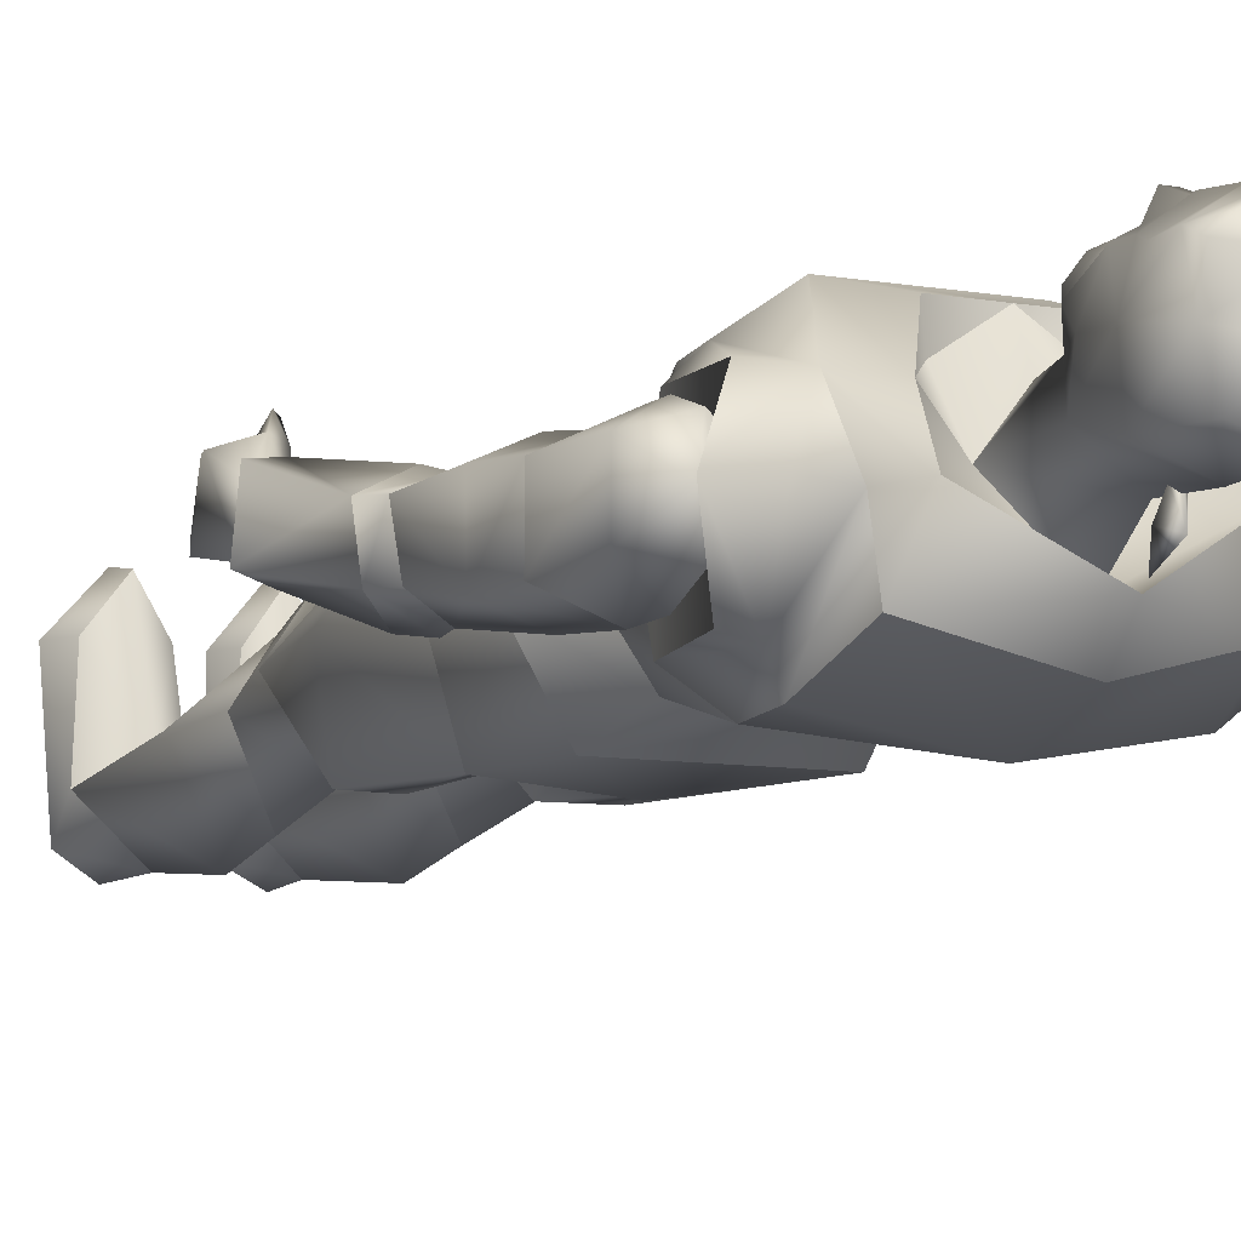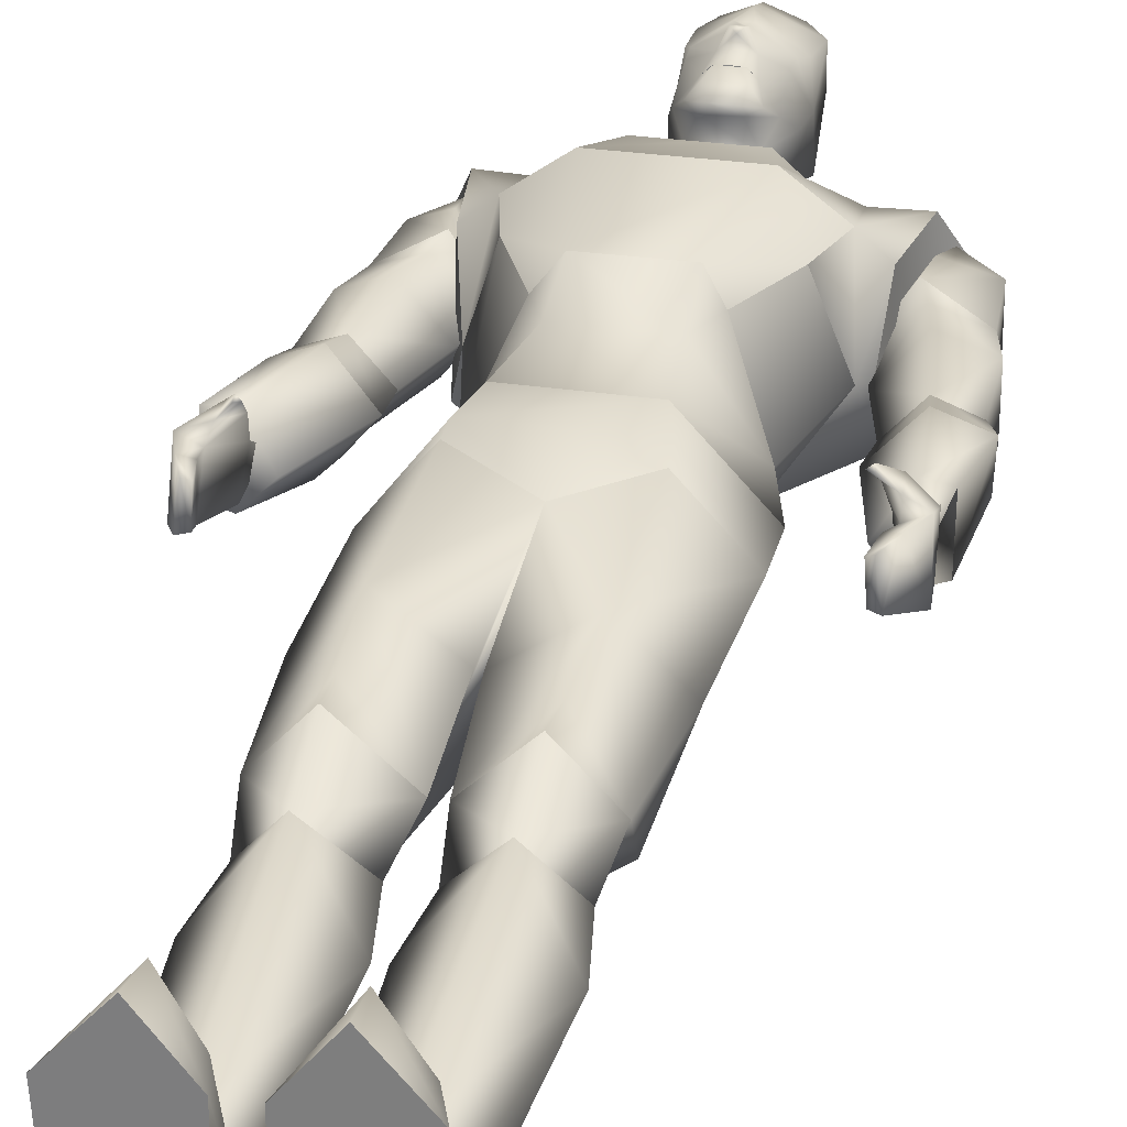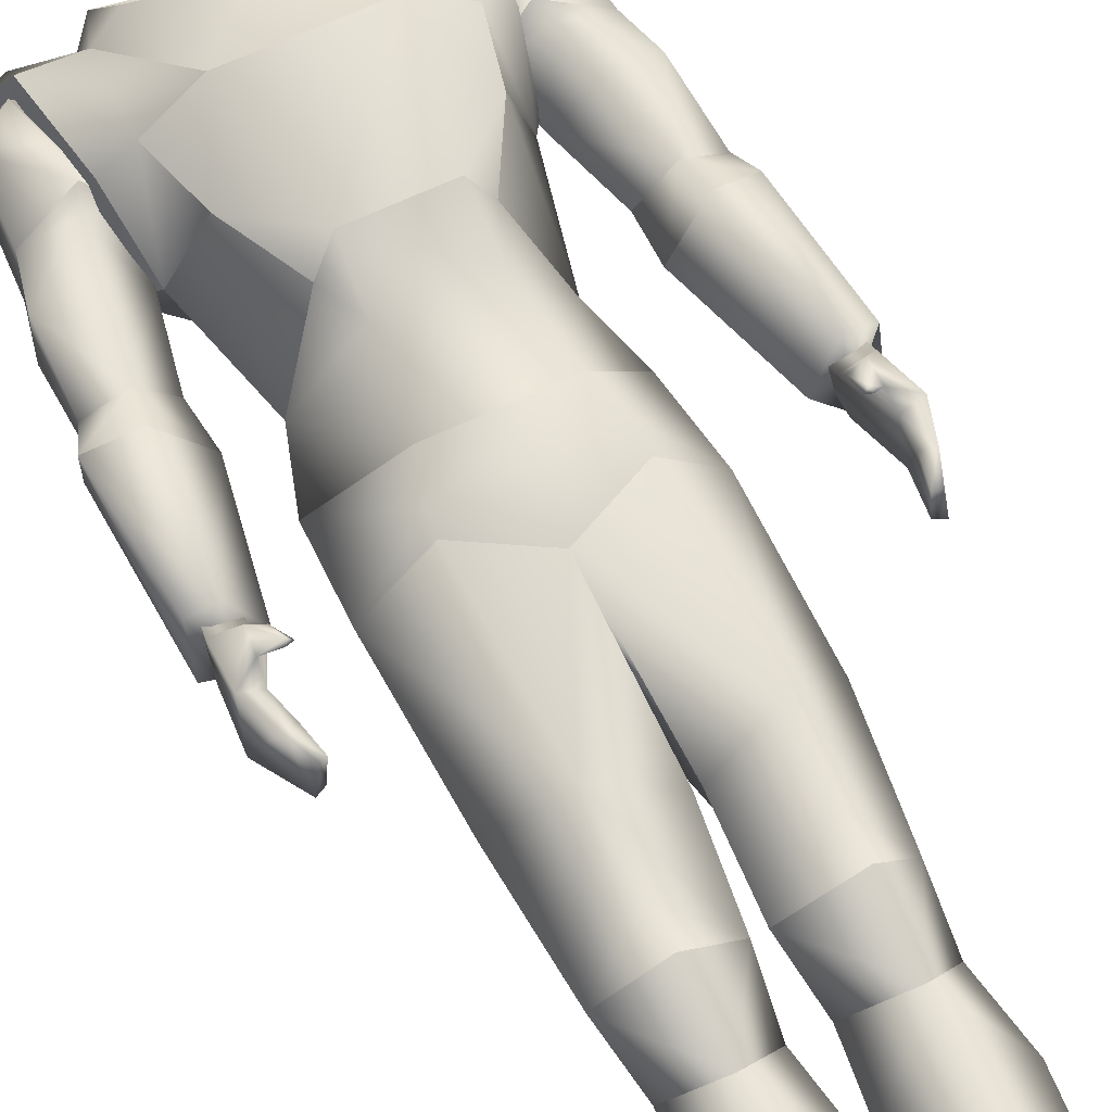
<metadata>
{"format":"obj","ext":"obj","renderer":"f3d","projection":"perspective","resolution":1024,"background":"white","views":[{"elev":-8.6,"azim":154.2,"up":"+Z"},{"elev":28.8,"azim":12.8,"up":"+Z"},{"elev":60.4,"azim":-26.5,"up":"+Z"}]}
</metadata>
<code>
o DM_Base.bmp
v 12.04 39.28 3.103
v 12.36 37.26 3.805
v 11.99 38.77 1.144
v 12.34 36.67 1.485
v 12.54 34.34 5.131
v 12.67 33.6 2.091
v 11.87 32.32 5.378
v 11.55 30.76 3.295
v 11.27 30.86 5.34
v 11.02 31.01 3.338
v 10.9 31.04 5.154
v 11.2 32.5 5.248
v 11.51 34.26 4.673
v 11.42 35.16 5.199
v 11.35 36.28 5.44
v 10.58 34.74 6.458
v 10.58 36.14 5.092
v 10.29 34.65 6.244
v 10.63 34.55 6.225
v -11.57 38.72 1.252
v -11.91 36.62 1.599
v -11.93 37.21 3.918
v -12.12 34.29 5.245
v -12.23 33.56 2.202
v -11.42 32.28 5.487
v -11.1 30.72 3.413
v -10.84 30.81 5.45
v -10.59 30.97 3.447
v -10.47 31 5.263
v -10.78 32.47 5.263
v -11.08 34.22 4.777
v -10.99 35.12 5.307
v -10.91 36.24 5.549
v -10.15 34.7 6.562
v -10.16 36.1 5.192
v -9.863 34.6 6.363
v -10.18 34.51 6.342
v 11.43 59.22 -1.414
v 10.11 61.22 0.0663
v 11.43 59.25 1.546
v 9.433 60.45 2.106
v 9.497 61.06 0.05629
v 7.279 60.38 0.0663
v 9.439 60.4 -1.984
v 6.954 55.71 0.0763
v 9.051 57.69 -2.684
v 9.042 55.19 -2.714
v 11.74 54.8 -1.584
v 11.72 54.81 1.636
v 8.81 55.66 3.036
v -8.374 55.61 3.153
v -10.89 59.21 1.663
v -11.15 54.86 1.753
v -11.17 54.86 -1.477
v -10.89 59.19 -1.307
v -8.612 55.14 -2.607
v -8.613 57.64 -2.567
v -6.424 55.71 0.1832
v -9.003 60.36 -1.867
v -6.357 60.08 0.1732
v -9.067 61.02 0.1632
v -9.008 60.41 2.213
v -9.715 61.17 0.1732
v -8.071 44.91 0.9742
v -11.01 37.07 0.8698
v -10.31 44.04 -1.345
v -12.37 46.79 -0.6338
v -12.4 37.15 1.321
v -12.55 46.35 1.958
v -12.36 37.85 4.373
v -11.01 37.91 4.527
v -9.597 37.41 2.222
v -10.26 45.74 3.097
v 10.7 45.78 2.988
v 8.51 44.95 0.8619
v 11.45 37.95 4.419
v 10.02 37.46 2.109
v 11.45 37.11 0.7516
v 12.79 37.89 4.266
v 12.98 46.4 1.842
v 12.83 37.2 1.203
v 12.81 46.83 -0.7479
v 10.75 44.09 -1.455
v 10.44 47.56 -1.744
v 12.27 52.41 -1.674
v 12.21 48.13 -0.8137
v 12.41 47.64 1.726
v 12.3 52.36 1.796
v 10.44 47.71 2.446
v 9.814 51.8 2.936
v 7.635 52.23 0.0863
v 9.296 54.61 2.546
v -8.861 54.57 2.663
v -7.25 52.18 0.1932
v -9.434 51.76 3.043
v -9.995 47.66 2.563
v -11.78 52.31 1.913
v -11.98 47.59 1.833
v -11.75 52.36 -1.567
v -11.77 48.08 -0.6968
v -10 47.5 -1.627
v -3.807 26.92 4.623
v -0.0561 35.1 3.652
v -3.908 36.79 4.591
v -0.1983 26.11 2.563
v -0.5034 21.46 0.7072
v -3.64 22.9 3.741
v -6.284 21.46 0.7518
v -6.759 28.14 1.069
v -6.946 37.01 0.8719
v 3.706 26.93 4.624
v 3.665 36.49 4.588
v 6.854 36.8 0.8918
v 6.536 28.06 1.074
v 5.676 21.51 0.7533
v 3.364 22.91 3.739
v 0.1831 21.48 0.7029
v 0.1373 26.05 2.565
v 7.541 59.88 -3.629
v 6.394 58.78 -4.901
v 5.904 62.23 0.07459
v 4.024 51.56 -4.423
v 8.168 54.97 -3.458
v 9.161 60.33 -3.395
v 10.41 61.88 0.1033
v 8.251 62.71 0.1945
v -3.806 37.85 4.912
v -6.646 41.96 -0.0881
v -3.156 40.02 5.192
v 2.944 40.02 5.202
v 3.634 37.82 4.912
v -2.26 25.15 -3.42
v -4.576 34.72 -3.948
v -0.0562 34.83 -2.798
v -5.065 26 -3.494
v -3.635 22.64 -3.005
v 4.414 34.79 -3.948
v 6.564 41.9 -0.0882
v 4.484 42.57 -4.278
v -0.0662 37.54 -4.798
v -4.646 42.58 -4.268
v -0.0161 58.83 -6.063
v -0.0761 63.51 -4.562
v 5.704 62.64 -3.071
v -5.526 62.66 -3.102
v -6.216 58.8 -4.931
v -3.806 51.58 -4.454
v 0.0339 59.39 5.795
v -2.646 59.41 4.063
v -2.566 59.39 5.785
v -4.086 61.79 3.021
v -2.606 61.6 1.017
v -4.596 64.13 0.1498
v -0.0861 63.09 -2.356
v 0.0239 65.44 -2.626
v 4.824 64.02 0.1835
v 11.67 33.63 2.154
v 11.13 36.51 1.473
v 10.84 37.09 3.544
v -11.24 33.59 2.258
v -10.41 37.05 3.66
v -10.7 36.46 1.589
v 2.15 25.16 -3.423
v 3.354 22.66 -2.997
v 4.974 26.01 -3.496
v -7.352 59.9 -3.655
v -5.896 62.32 0.0416
v -8.221 62.96 0.161
v -10.2 62.03 0.07359
v -9.146 60.35 -3.43
v -8.194 55 -3.494
v 8.671 47.72 0.4563
v 9.709 52.4 -2.524
v -3.276 12.5 -4.847
v -3.421 16.99 -3.99
v -0.3206 14.16 -0.3963
v -6.13 14.11 -0.3541
v -5.248 2.847 -1.051
v -2.863 4.421 -4.016
v -0.8053 2.745 -1.082
v -2.999 2.497 6.942
v -0.799 0.1969 4.542
v -1.359 2.187 4.432
v -0.859 0.1969 -2.828
v -3.249 0.1969 -4.068
v -5.189 0.1969 -2.838
v 10.78 39.05 2.427
v 3.186 12.53 -4.851
v 0.2162 14.19 -0.3985
v 3.21 17 -3.99
v 0.7107 2.761 -1.079
v 2.763 4.441 -4.016
v 5.192 2.773 -1.045
v 6.037 14.13 -0.3535
v 0.7651 0.2169 -2.828
v 3.155 0.2069 -4.068
v 4.975 0.2069 -2.878
v 5.545 0.1869 4.522
v 4.775 2.237 4.462
v 2.915 2.517 6.942
v 5.554 51.04 5.286
v 3.724 55.13 7.058
v 2.464 47.91 6.463
v -2.256 47.92 6.424
v -3.536 55.15 7.027
v -5.356 51.06 5.245
v -6.316 54.94 5.055
v 6.114 60.22 3.455
v 8.685 60.39 3.457
v 6.534 54.92 5.086
v -5.496 45.52 0.2214
v -2.446 44.98 5.112
v 2.504 44.97 5.15
v 5.544 45.47 0.2554
v -3.496 46.33 -3.058
v 3.704 46.25 -3.027
v -3.416 47.19 5
v 3.454 47.4 5.03
v 7.184 52.07 0.2969
v -7.006 52.08 0.2659
v -7.925 55.08 3.668
v -8.678 60.4 3.432
v -5.866 60.26 3.424
v -7.496 53.03 0.1271
v 10.51 46.74 -1.904
v 2.744 59.37 5.815
v 4.264 61.77 3.052
v -9.324 52.35 -2.417
v -8.236 47.67 0.5632
v -10.06 46.69 -1.783
v -10.35 39.01 2.528
v -3.079 0.2469 7.342
v -5.649 0.1669 4.522
v 2.534 61.57 1.028
v 2.634 59.43 4.072
v -0.0761 60.21 3.655
v 9.047 57.73 2.936
v -0.9873 18.05 -0.192
v -3.439 16.9 2.615
v -3.039 4.567 0.6117
v -4.829 2.307 4.462
v -5.638 18.05 -0.1502
v -3.562 20.76 3.96
v -8.619 57.68 3.043
v 3.22 16.91 2.624
v 0.6968 18.06 -0.1882
v 3.256 20.71 3.96
v 5.348 18.07 -0.1531
v 2.705 4.587 0.6117
v 0.6951 0.2169 4.542
v 1.265 2.207 4.432
v 2.985 0.2669 7.342
v 8.003 55.06 3.703
v 7.714 52.85 0.1164
v -11.61 39.23 3.222
f 1 2 3
f 3 2 4
f 2 5 4
f 4 5 6
f 5 7 6
f 6 7 8
f 7 9 8
f 8 9 10
f 9 11 10
f 10 11 12
f 11 7 12
f 12 7 13
f 7 5 13
f 13 5 14
f 5 15 14
f 14 15 16
f 15 17 16
f 16 17 18
f 17 14 18
f 18 14 19
f 14 16 19
f 19 16 18
f 20 21 22
f 22 21 23
f 21 24 23
f 23 24 25
f 24 26 25
f 25 26 27
f 26 28 27
f 27 28 29
f 28 30 29
f 29 30 25
f 30 31 25
f 25 31 23
f 31 32 23
f 23 32 33
f 32 34 33
f 33 34 35
f 34 36 35
f 35 36 32
f 36 37 32
f 32 37 34
f 37 36 34
f 38 39 40
f 40 39 41
f 39 42 41
f 41 42 43
f 42 44 43
f 43 44 45
f 44 46 45
f 45 46 47
f 46 38 47
f 47 38 48
f 38 40 48
f 48 40 49
f 40 50 49
f 51 52 53
f 53 52 54
f 52 55 54
f 54 55 56
f 55 57 56
f 56 57 58
f 57 59 58
f 58 59 60
f 59 61 60
f 60 61 62
f 61 63 62
f 62 63 52
f 63 55 52
f 64 65 66
f 66 65 67
f 65 68 67
f 67 68 69
f 68 70 69
f 69 70 71
f 70 65 71
f 71 65 72
f 65 64 72
f 72 64 71
f 64 73 71
f 71 73 69
f 74 75 76
f 76 75 77
f 75 78 77
f 77 78 76
f 78 79 76
f 76 79 80
f 79 81 80
f 80 81 82
f 81 78 82
f 82 78 83
f 78 75 83
f 84 85 86
f 86 85 87
f 85 88 87
f 87 88 89
f 88 90 89
f 89 90 91
f 90 92 91
f 91 92 45
f 92 50 45
f 51 93 58
f 58 93 94
f 93 95 94
f 94 95 96
f 95 97 96
f 96 97 98
f 97 99 98
f 98 99 100
f 99 101 100
f 102 103 104
f 102 105 103
f 102 106 105
f 102 107 106
f 102 108 107
f 102 109 108
f 102 110 109
f 102 104 110
f 111 112 103
f 111 113 112
f 111 114 113
f 111 115 114
f 111 116 115
f 111 117 116
f 111 118 117
f 111 103 118
f 119 120 121
f 119 122 120
f 119 123 122
f 119 124 123
f 119 125 124
f 119 126 125
f 119 121 126
f 127 128 110
f 127 129 128
f 127 130 129
f 127 131 130
f 127 103 131
f 127 104 103
f 127 110 104
f 132 133 134
f 132 135 133
f 132 136 135
f 132 106 136
f 132 105 106
f 132 103 105
f 132 134 103
f 113 137 138
f 138 137 139
f 137 140 139
f 139 140 141
f 140 133 141
f 141 133 128
f 133 110 128
f 142 143 144
f 142 145 143
f 142 146 145
f 142 147 146
f 142 122 147
f 142 120 122
f 142 144 120
f 148 149 150
f 150 149 151
f 149 152 151
f 151 152 153
f 152 154 153
f 153 154 155
f 154 156 155
f 157 6 10
f 157 4 6
f 157 158 4
f 157 159 158
f 157 13 159
f 157 12 13
f 157 10 12
f 160 28 24
f 160 30 28
f 160 31 30
f 160 161 31
f 160 162 161
f 160 21 162
f 160 24 21
f 163 134 137
f 163 103 134
f 163 118 103
f 163 117 118
f 163 164 117
f 163 165 164
f 163 137 165
f 166 167 145
f 166 168 167
f 166 169 168
f 166 170 169
f 166 171 170
f 166 147 171
f 89 91 172
f 172 91 84
f 91 173 84
f 84 173 85
f 173 47 85
f 85 47 48
f 174 175 176
f 174 177 175
f 174 178 177
f 174 179 178
f 174 180 179
f 174 176 180
f 181 182 183
f 183 182 180
f 182 184 180
f 180 184 179
f 184 185 179
f 179 185 186
f 4 158 3
f 3 158 187
f 158 159 187
f 187 159 2
f 159 15 2
f 2 15 5
f 101 67 100
f 100 67 98
f 67 69 98
f 98 69 96
f 69 73 96
f 96 73 64
f 188 189 190
f 188 191 189
f 188 192 191
f 188 193 192
f 188 194 193
f 188 190 194
f 195 192 196
f 196 192 197
f 192 193 197
f 197 193 198
f 193 199 198
f 198 199 200
f 201 202 203
f 203 202 204
f 202 205 204
f 204 205 206
f 205 207 206
f 208 126 121
f 208 125 126
f 208 209 125
f 208 210 209
f 208 202 210
f 128 129 211
f 211 129 212
f 129 130 212
f 212 130 213
f 130 214 213
f 128 215 141
f 141 215 139
f 215 216 139
f 139 216 138
f 216 214 138
f 211 212 217
f 217 212 204
f 212 213 204
f 204 213 203
f 213 218 203
f 211 147 215
f 215 147 216
f 147 122 216
f 216 122 214
f 122 219 214
f 207 220 206
f 207 221 220
f 207 222 221
f 207 223 222
f 207 205 223
f 167 223 153
f 153 223 151
f 223 205 151
f 151 205 150
f 205 148 150
f 220 221 224
f 224 221 171
f 221 222 171
f 171 222 170
f 222 169 170
f 87 82 86
f 86 82 84
f 82 225 84
f 84 225 75
f 225 83 75
f 148 202 226
f 226 202 227
f 202 208 227
f 227 208 156
f 208 121 156
f 101 228 94
f 94 228 56
f 228 99 56
f 56 99 54
f 99 53 54
f 96 64 229
f 229 64 101
f 64 230 101
f 101 230 67
f 230 66 67
f 20 231 162
f 162 231 161
f 231 22 161
f 161 22 33
f 22 23 33
f 232 233 182
f 182 233 184
f 233 186 184
f 184 186 185
f 121 144 156
f 156 144 155
f 144 143 155
f 155 143 145
f 227 234 235
f 235 234 148
f 234 236 148
f 148 236 152
f 84 75 172
f 172 75 89
f 75 74 89
f 89 74 80
f 237 41 45
f 237 40 41
f 237 50 40
f 237 45 50
f 48 49 85
f 85 49 88
f 49 92 88
f 88 92 90
f 131 138 130
f 131 113 138
f 131 112 113
f 131 103 112
f 238 239 176
f 176 239 240
f 239 177 240
f 240 177 178
f 240 183 180
f 240 181 183
f 240 241 181
f 240 178 241
f 182 181 232
f 232 181 233
f 181 241 233
f 233 241 178
f 239 108 242
f 239 243 108
f 239 106 243
f 239 238 106
f 136 242 108
f 136 175 242
f 136 238 175
f 136 106 238
f 244 58 62
f 244 51 58
f 244 52 51
f 244 62 52
f 245 117 246
f 245 247 117
f 245 115 247
f 245 248 115
f 164 246 117
f 164 190 246
f 164 248 190
f 164 115 248
f 191 249 189
f 189 249 245
f 249 194 245
f 245 194 248
f 191 250 251
f 251 250 200
f 250 252 200
f 200 252 198
f 249 199 193
f 249 200 199
f 249 251 200
f 249 191 251
f 209 210 253
f 253 210 219
f 210 201 219
f 222 223 169
f 169 223 168
f 223 167 168
f 46 44 38
f 38 44 39
f 44 42 39
f 108 109 135
f 135 109 133
f 109 110 133
f 14 17 13
f 13 17 159
f 17 15 159
f 61 59 63
f 63 59 55
f 59 57 55
f 99 97 53
f 53 97 93
f 97 95 93
f 33 35 161
f 161 35 31
f 35 32 31
f 113 114 137
f 137 114 165
f 114 115 165
f 197 198 195
f 195 198 250
f 198 252 250
f 209 253 124
f 124 253 123
f 253 254 123
f 154 234 156
f 156 234 227
f 227 235 226
f 226 235 148
f 253 219 254
f 254 219 123
f 145 146 166
f 166 146 147
f 217 206 211
f 211 206 220
f 218 214 201
f 201 214 219
f 155 145 153
f 153 145 167
f 173 91 47
f 47 91 45
f 82 87 80
f 80 87 89
f 137 134 140
f 140 134 133
f 106 107 243
f 243 107 108
f 179 186 178
f 178 186 233
f 96 229 94
f 94 229 101
f 20 22 255
f 255 22 231
f 117 247 116
f 116 247 115
f 192 195 191
f 191 195 250
f 123 219 122
f 171 147 220
f 201 210 202
f 120 144 121
f 203 218 201
f 211 215 128
f 138 214 130
f 214 218 213
f 220 147 211
f 206 217 204
f 220 224 171
f 152 149 148
f 41 43 45
f 80 74 76
f 49 50 92
f 83 225 82
f 175 238 176
f 180 176 240
f 242 177 239
f 135 136 108
f 177 242 175
f 202 148 205
f 6 8 10
f 187 2 1
f 11 9 7
f 81 78 79
f 228 101 99
f 62 58 60
f 94 56 58
f 230 64 66
f 53 93 51
f 24 28 26
f 162 21 20
f 29 25 27
f 68 65 70
f 189 245 246
f 190 189 246
f 194 249 193
f 165 115 164
f 194 190 248
f 124 125 209
f 196 197 195
o DM_Face.bmp
v -1.696 72.57 5.316
v -0.0261 72.46 6.045
v -0.0361 72.75 5.691
v 1.664 72.61 5.327
v -0.0761 71.51 6.345
v 2.634 71.64 5.061
v -0.0461 70.43 6.648
v 2.324 69.64 5.121
v 0.3683 68.69 6.735
v 1.974 68.58 5.515
v 0.1839 68.44 6.66
v 0.8038 66.89 6.206
v 0.3039 66.93 7.269
v 0.0139 66.63 7.088
v -0.3261 66.93 7.269
v -0.8062 66.88 6.196
v -0.1761 68.43 6.679
v -2.126 68.62 5.538
v -0.5017 68.74 6.735
v -2.516 69.63 5.15
v -2.486 71.61 5.062
v 0.0239 72.97 4.359
v -2.266 72.39 4.652
v -2.626 71.96 2.655
v -2.746 68.78 3.294
v -2.806 69.17 0.4821
v -2.306 65.59 1.464
v -0.0461 69.17 -0.5563
v -0.0461 65.84 -0.3255
v 2.154 65.54 1.46
v 2.534 61.57 1.028
v 1.444 64.25 3.411
v -0.0761 60.21 3.655
v -1.466 64.27 3.426
v -2.606 61.6 1.017
v 0.896 63.63 5.068
v 2.006 65.09 4.538
v 2.494 66.55 3.446
v 2.664 68.75 3.295
v 2.664 69.1 0.4821
v 2.554 72.16 2.649
v 1.924 72.21 0.4187
v -0.0161 72.9 2.291
v -0.0561 72.44 -0.2872
v -2.146 72.25 0.4297
v 1.526 64.34 5.168
v 0.536 63.54 5.528
v 0.876 64.46 6.058
v -0.554 63.54 5.528
v -0.844 64.45 6.058
v -1.534 64.36 5.188
v -1.126 65.5 5.766
v -2.114 65.15 4.538
v -2.066 67.27 5.586
v 0.0439 65.47 4.957
v 0.5839 65.65 4.997
v 0.6539 65.57 6.203
v 1.064 65.51 5.779
v 0.626 65.58 6.208
v -0.614 65.59 6.208
v -0.5261 65.58 4.978
v -0.6661 65.58 6.206
v -0.0161 65.56 6.251
v 0.2139 67.02 -0.113
v -0.1053 67.36 -1.425
v -0.0861 67.22 -0.05511
v -0.3361 67.01 -0.0938
v -0.5053 66.47 -1.095
v 0.3647 66.48 -1.105
v -0.0753 65.57 -2.275
v -2.566 66.58 3.432
v -0.854 63.61 4.998
v 2.354 72.36 4.632
v -0.0061 66.55 6.513
v 1.934 67.25 5.59
v -0.9861 65.47 5.239
v -0.3761 65.48 5.979
v -0.9461 65.68 5.287
v -0.3561 65.7 5.979
v 0.4039 65.49 5.991
v 0.3939 65.7 5.979
v 0.9339 65.68 5.287
v -0.954 65.52 5.228
v -0.384 65.5 6.028
v -0.994 65.73 5.078
v -0.414 65.81 6.088
v 0.406 65.5 6.028
v 0.516 65.81 6.078
v 0.986 65.73 5.078
v -0.0861 63.09 -2.356
v 0.9739 65.47 5.239
v 0.956 65.52 5.218
f 256 257 258
f 258 257 259
f 257 260 259
f 259 260 261
f 260 262 261
f 261 262 263
f 262 264 263
f 263 264 265
f 264 266 265
f 265 266 267
f 266 268 267
f 267 268 269
f 268 270 269
f 269 270 271
f 270 272 271
f 271 272 273
f 272 274 273
f 273 274 275
f 274 262 275
f 275 262 276
f 262 260 276
f 276 260 256
f 260 257 256
f 259 277 258
f 258 277 256
f 277 278 256
f 256 278 276
f 278 279 276
f 276 279 280
f 279 281 280
f 280 281 282
f 281 283 282
f 282 283 284
f 283 285 284
f 284 285 286
f 285 287 286
f 286 287 288
f 287 289 288
f 288 289 290
f 289 282 290
f 290 282 284
f 291 287 292
f 292 287 293
f 287 285 293
f 293 285 294
f 285 295 294
f 294 295 296
f 295 297 296
f 296 297 298
f 297 299 298
f 298 299 300
f 299 283 300
f 300 283 281
f 292 301 291
f 291 301 302
f 301 303 302
f 302 303 304
f 303 305 304
f 304 305 306
f 305 307 306
f 306 307 308
f 307 309 308
f 310 311 312
f 310 313 311
f 310 314 313
f 310 315 314
f 310 316 315
f 310 307 316
f 310 317 307
f 310 318 317
f 310 312 318
f 319 320 321
f 321 320 322
f 320 323 322
f 322 323 319
f 323 324 319
f 319 324 320
f 324 325 320
f 320 325 323
f 325 324 323
f 275 280 273
f 273 280 309
f 280 326 309
f 309 326 308
f 326 289 308
f 308 289 327
f 289 287 327
f 327 287 291
f 281 279 300
f 300 279 298
f 279 277 298
f 298 277 296
f 277 328 296
f 296 328 261
f 328 259 261
f 329 312 267
f 329 318 312
f 329 317 318
f 329 271 317
f 329 269 271
f 329 267 269
f 313 267 312
f 313 330 267
f 313 292 330
f 313 301 292
f 313 303 301
f 313 314 303
f 294 330 293
f 294 265 330
f 294 263 265
f 294 261 263
f 294 296 261
f 331 332 333
f 333 332 334
f 332 335 334
f 334 335 336
f 335 337 336
f 338 339 340
f 340 339 341
f 339 342 341
f 341 342 343
f 342 344 343
f 262 274 264
f 264 274 266
f 274 272 266
f 266 272 270
f 317 271 307
f 307 271 309
f 271 273 309
f 285 283 295
f 295 283 297
f 283 299 297
f 314 315 303
f 303 315 305
f 315 307 305
f 289 326 282
f 282 326 280
f 308 327 306
f 306 327 304
f 302 304 291
f 291 304 327
f 290 284 345
f 345 284 286
f 275 276 280
f 328 277 259
f 278 277 279
f 292 293 330
f 267 330 265
f 270 268 266
f 311 313 312
f 316 307 315
f 335 346 337
f 344 342 347

</code>
